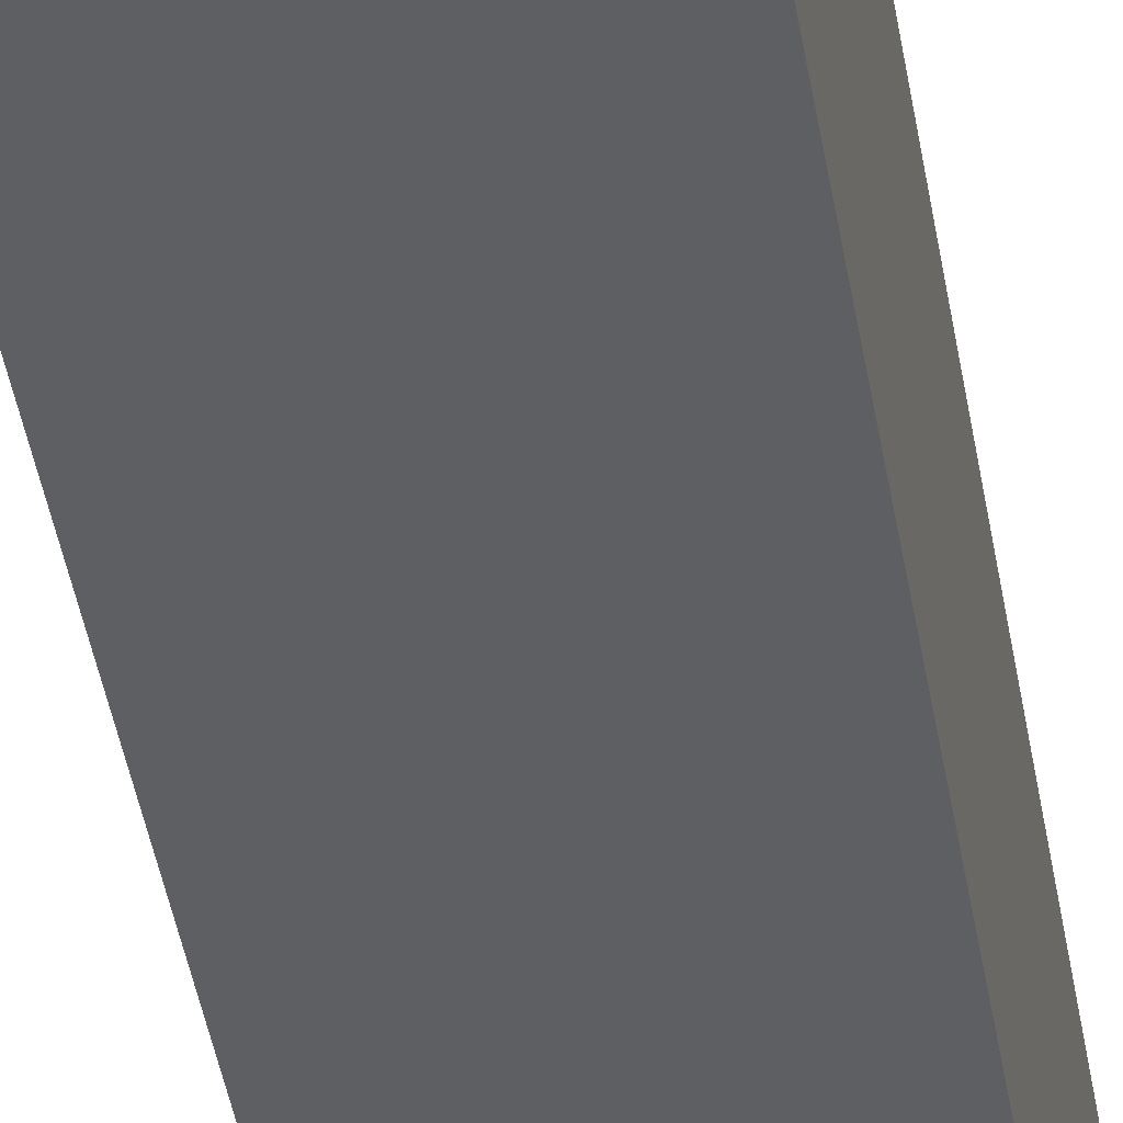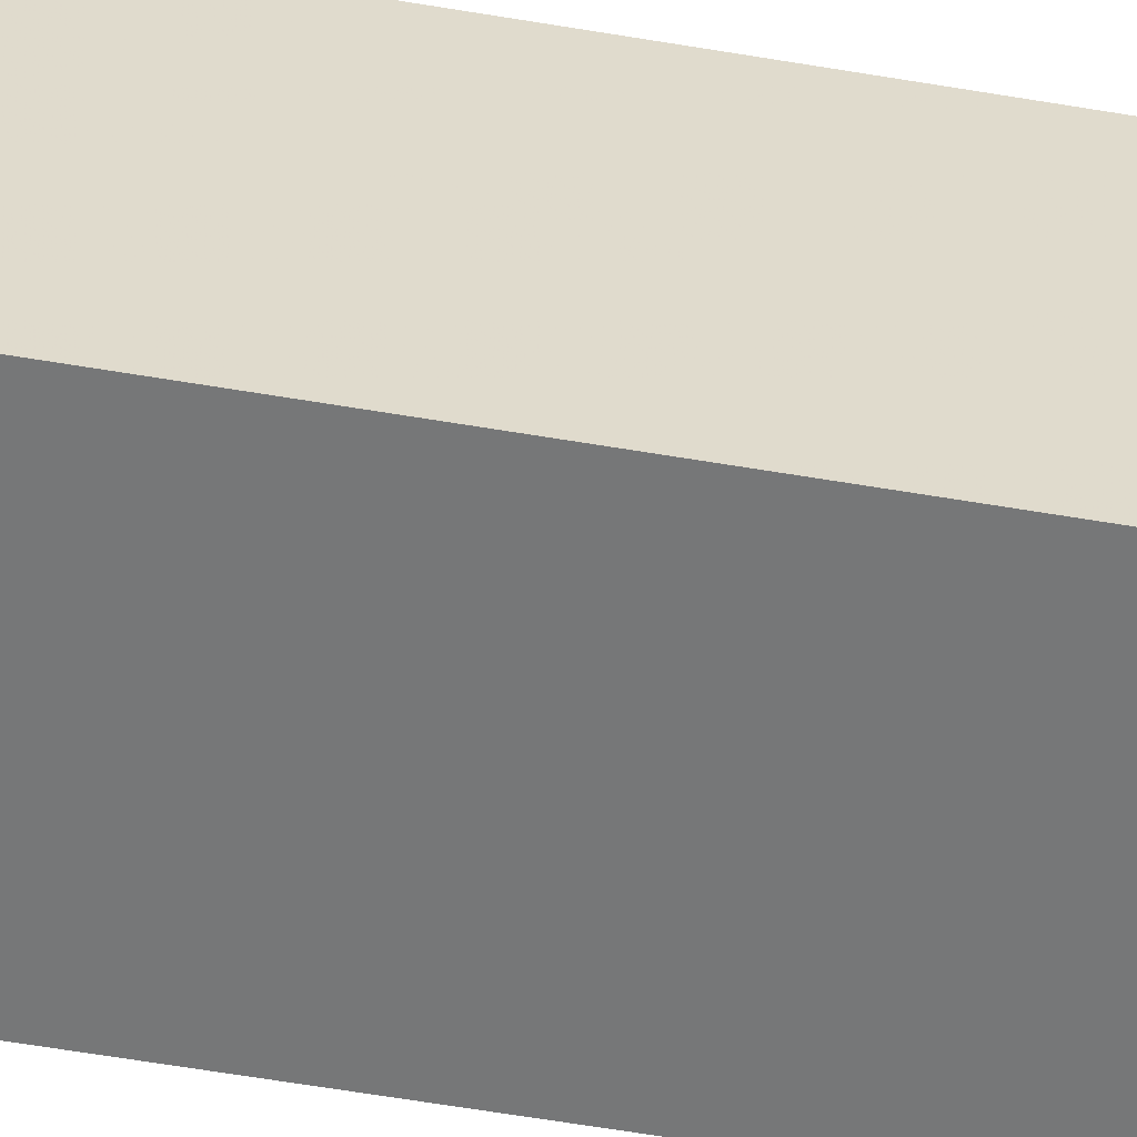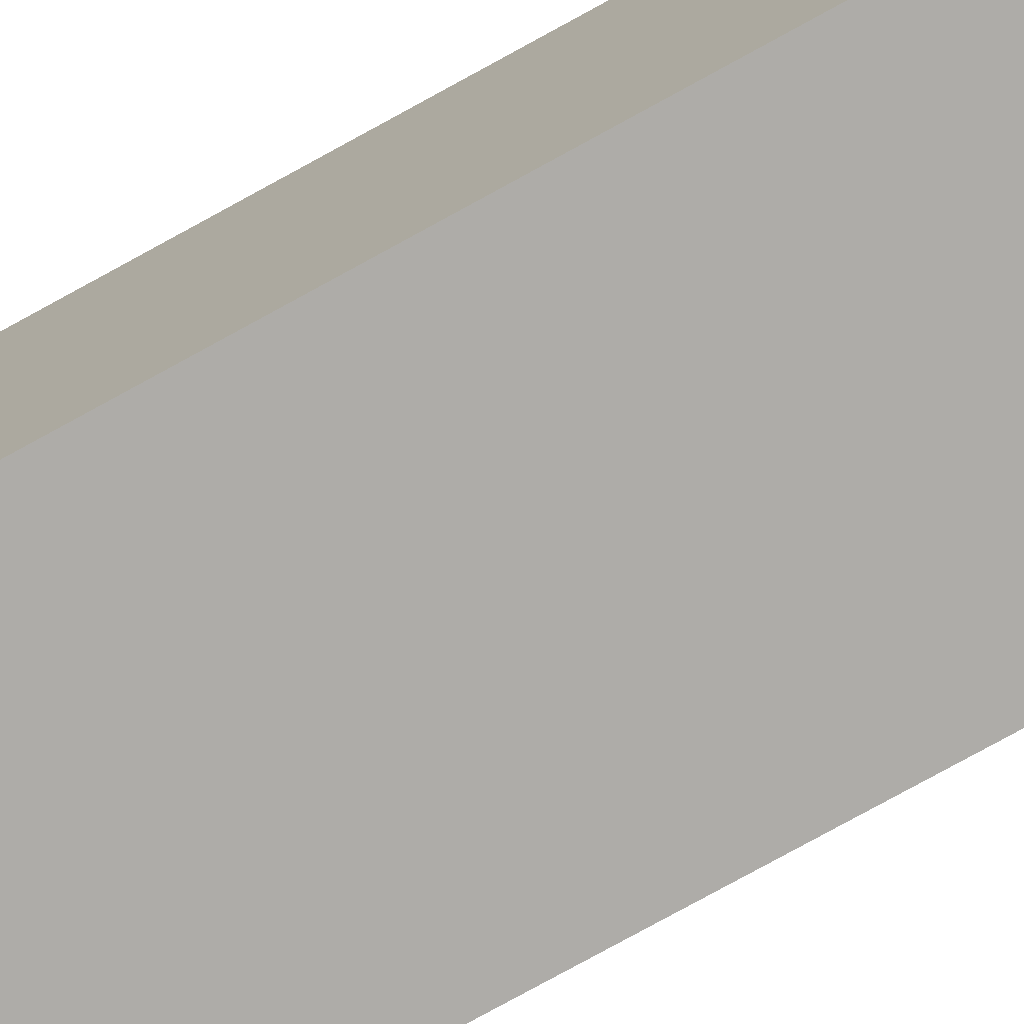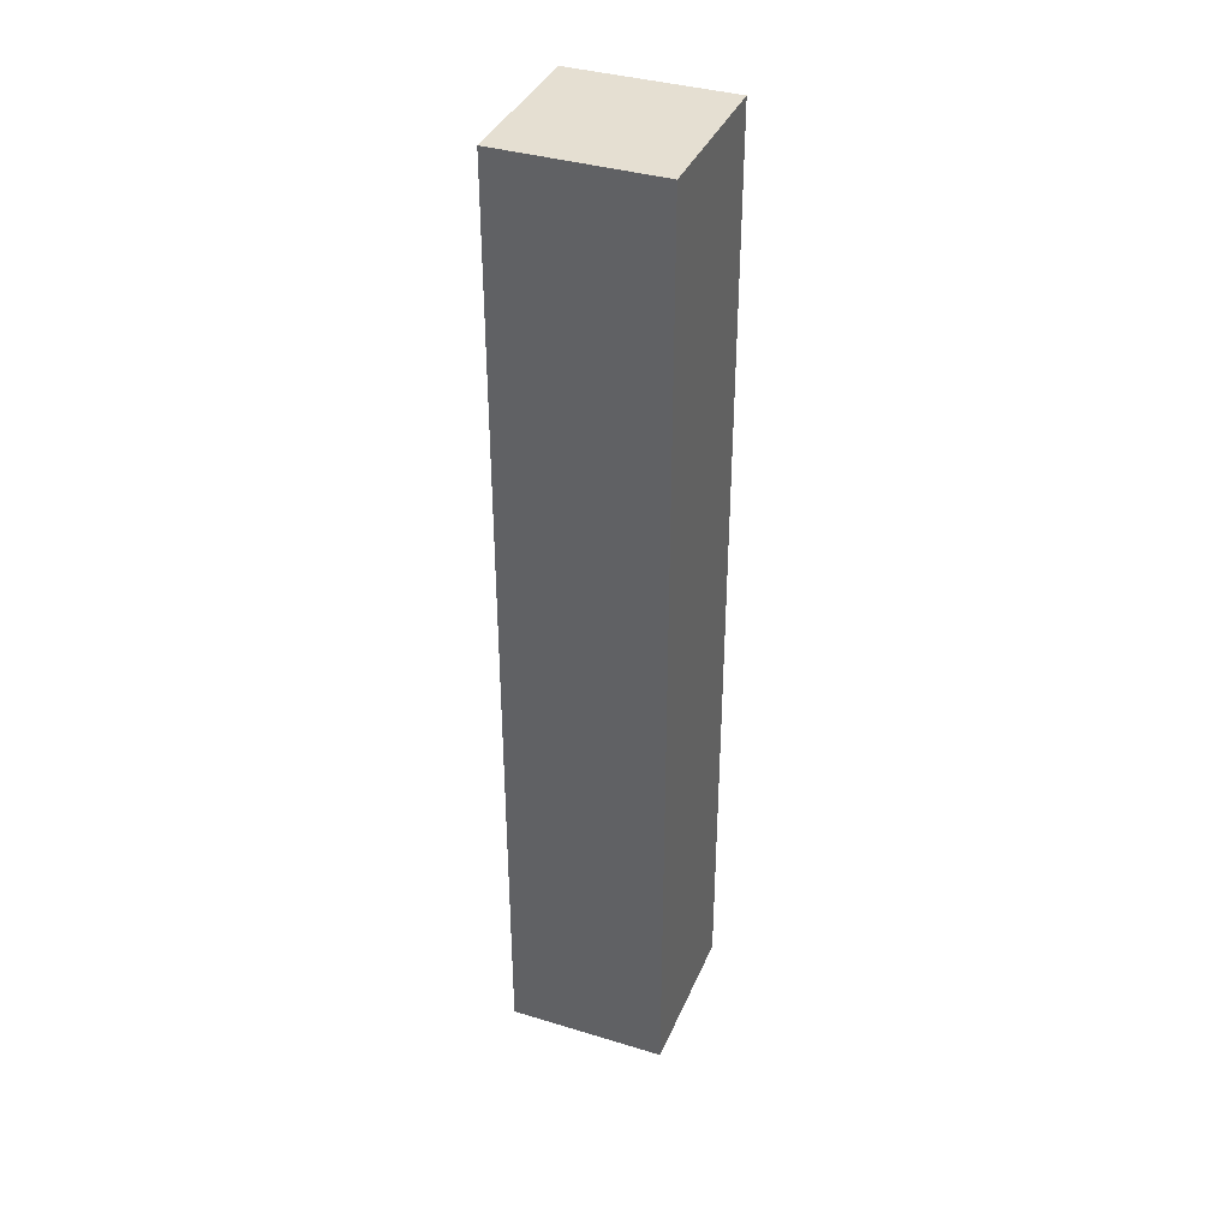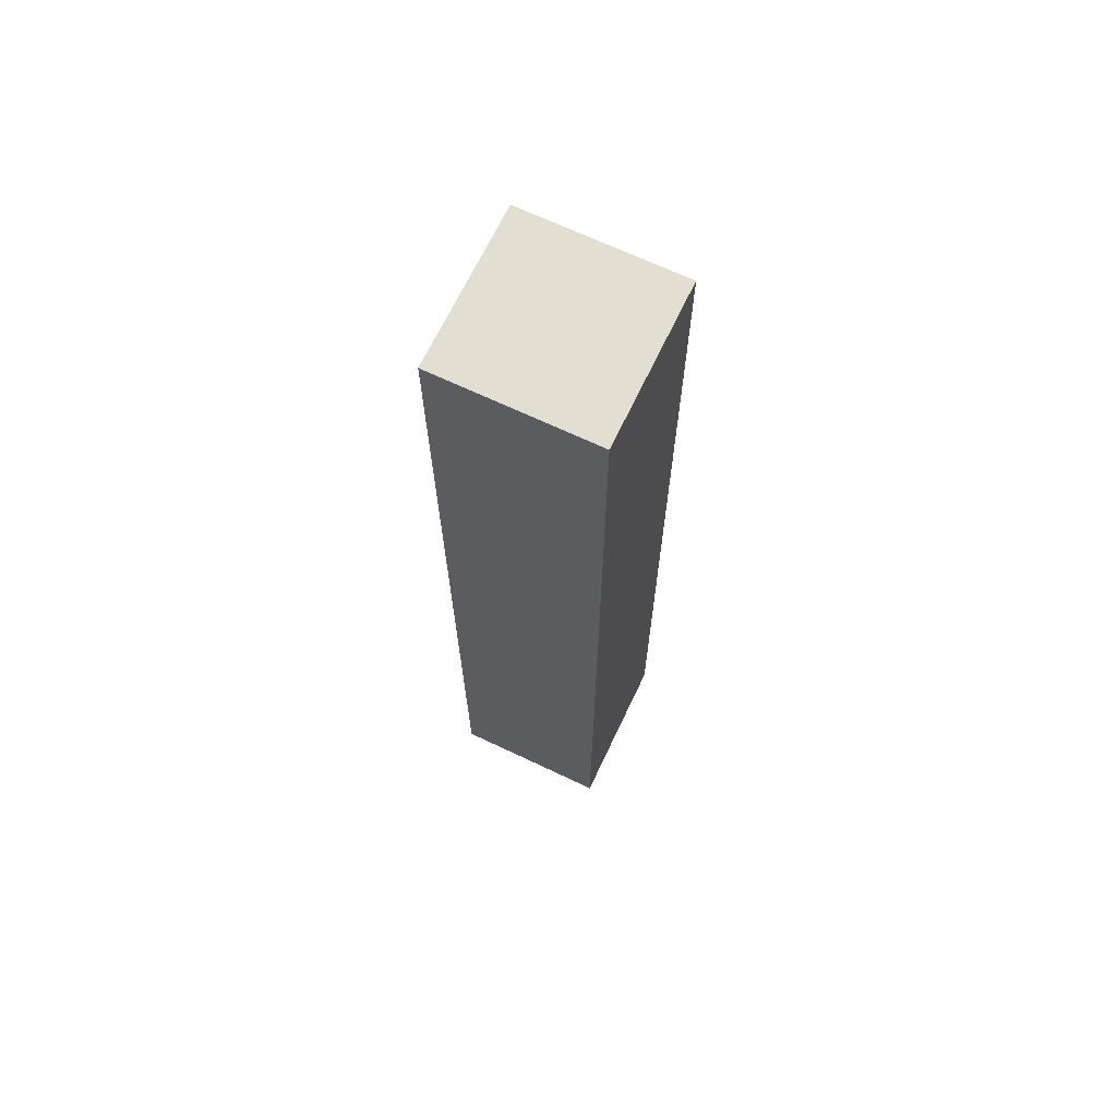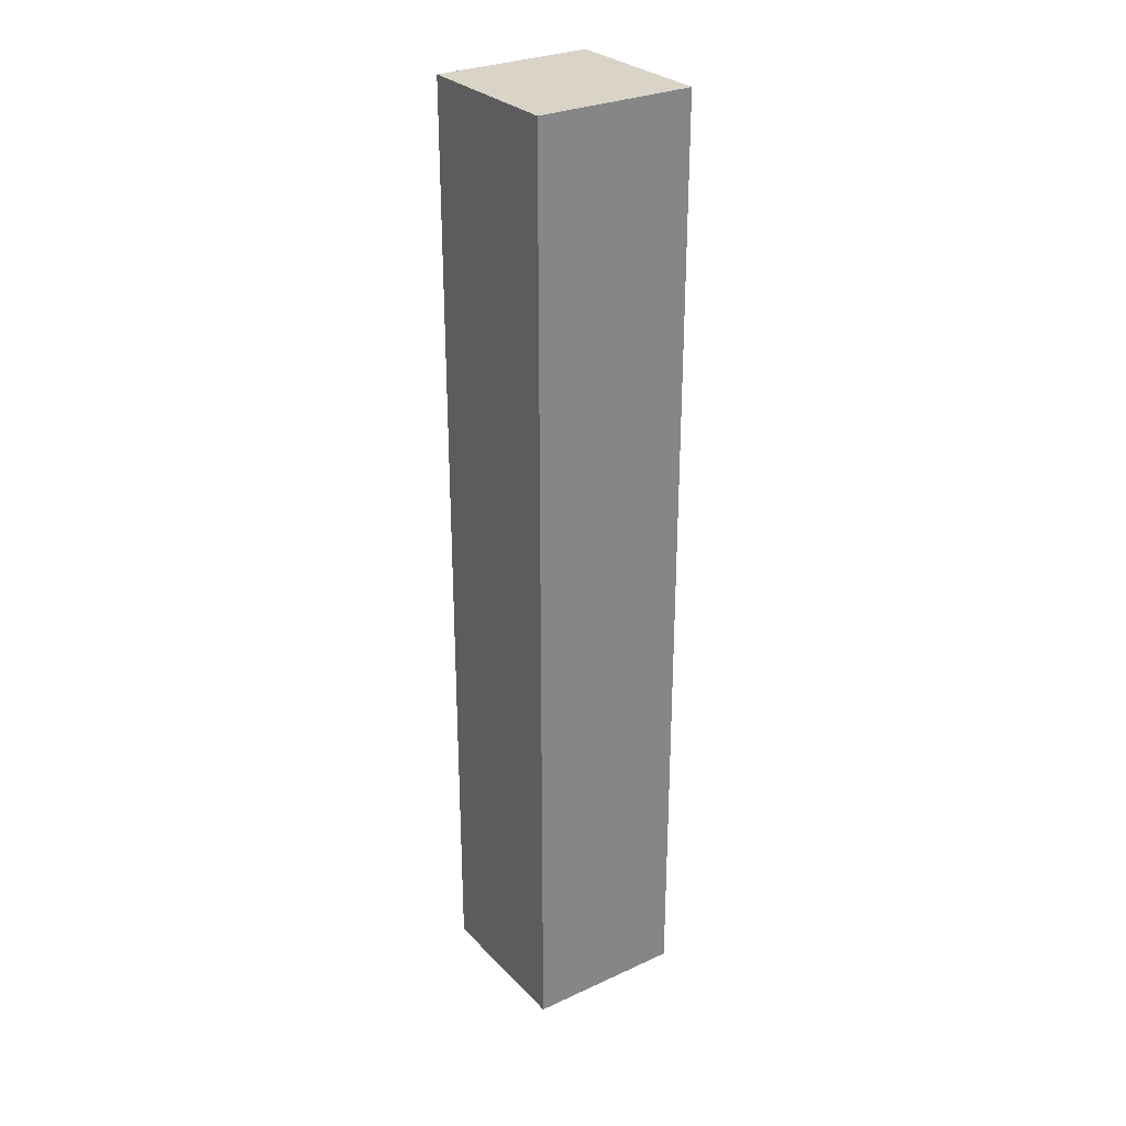
<metadata>
{"format":"obj","ext":"obj","renderer":"f3d","projection":"perspective","resolution":1024,"background":"white","views":[{"elev":-39.5,"azim":8.7,"up":"+Z"},{"elev":-57.0,"azim":-100.2,"up":"+Z"},{"elev":-76.9,"azim":118.9,"up":"+Z"},{"elev":37.5,"azim":-68.7,"up":"+Y"},{"elev":68.0,"azim":25.4,"up":"+Y"},{"elev":28.8,"azim":145.7,"up":"+Y"}]}
</metadata>
<code>
v -0.5 -3 0.5
v -0.5 3 0.5
v -0.5 -3 -0.5
v -0.5 3 -0.5
v 0.5 -3 0.5
v 0.5 3 0.5
v 0.5 -3 -0.5
v 0.5 3 -0.5
f 2 3 1
f 4 7 3
f 8 5 7
f 6 1 5
f 7 1 3
f 4 6 8
f 2 4 3
f 4 8 7
f 8 6 5
f 6 2 1
f 7 5 1
f 4 2 6

</code>
